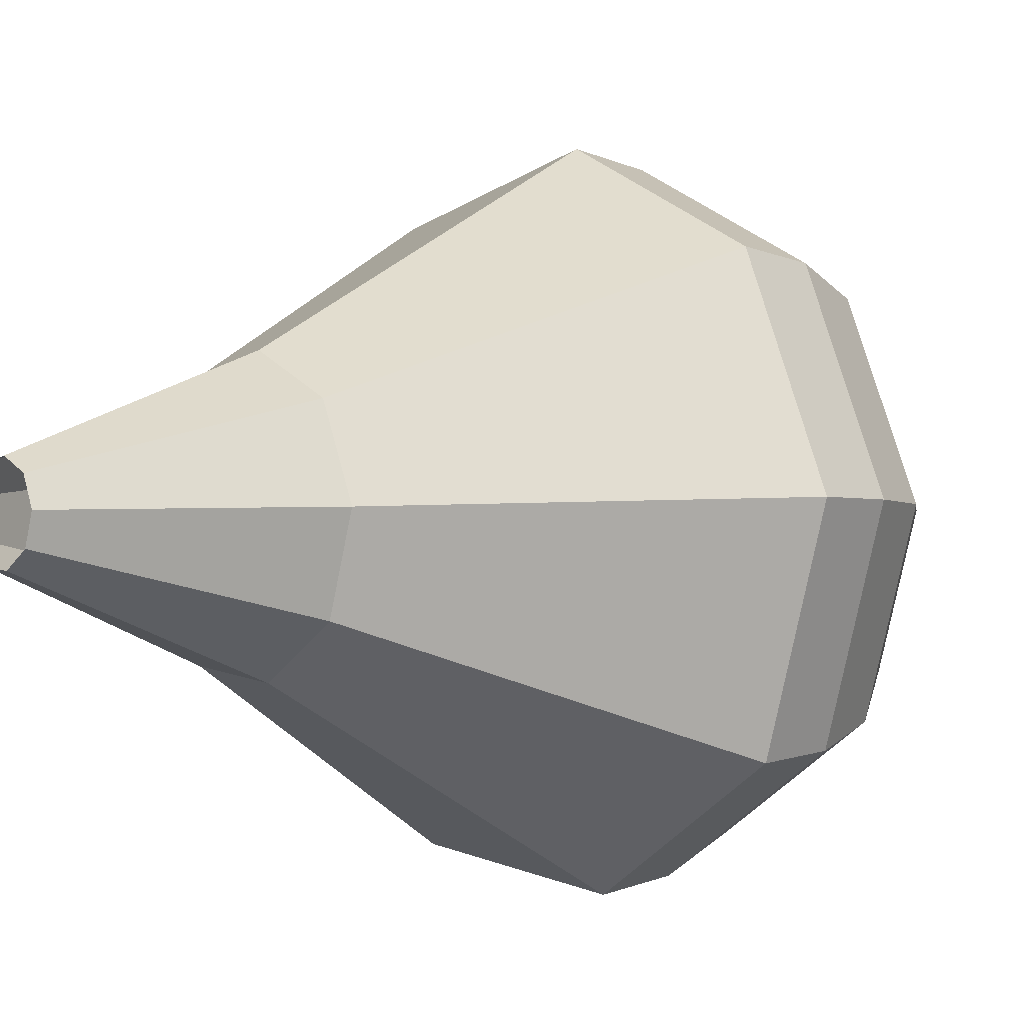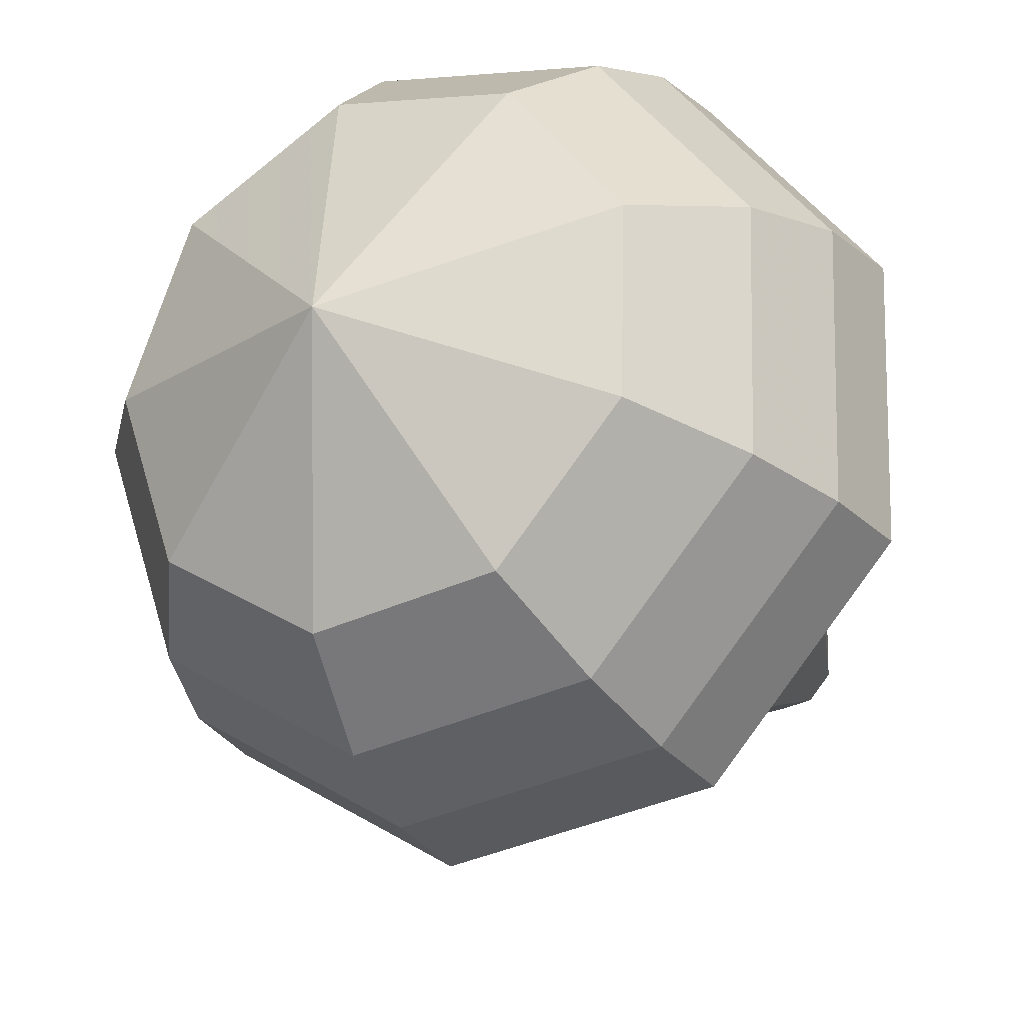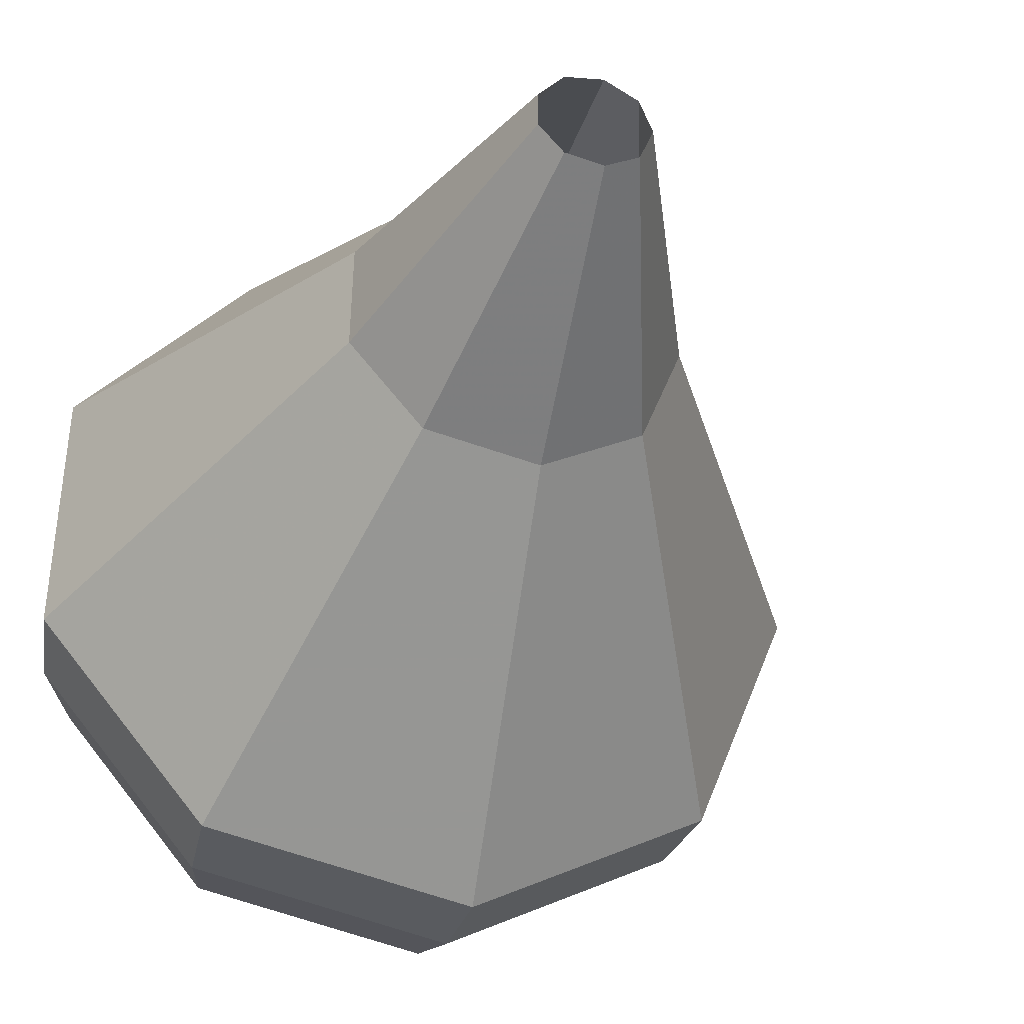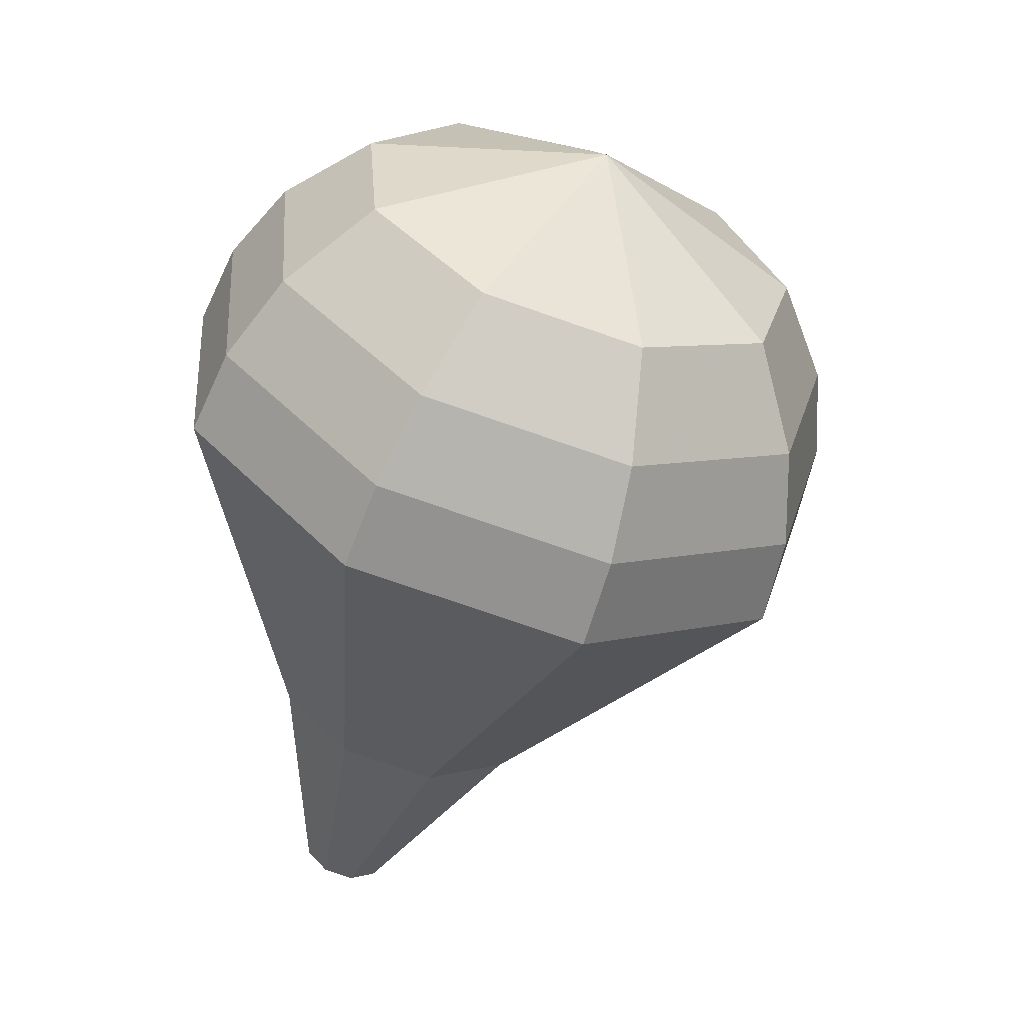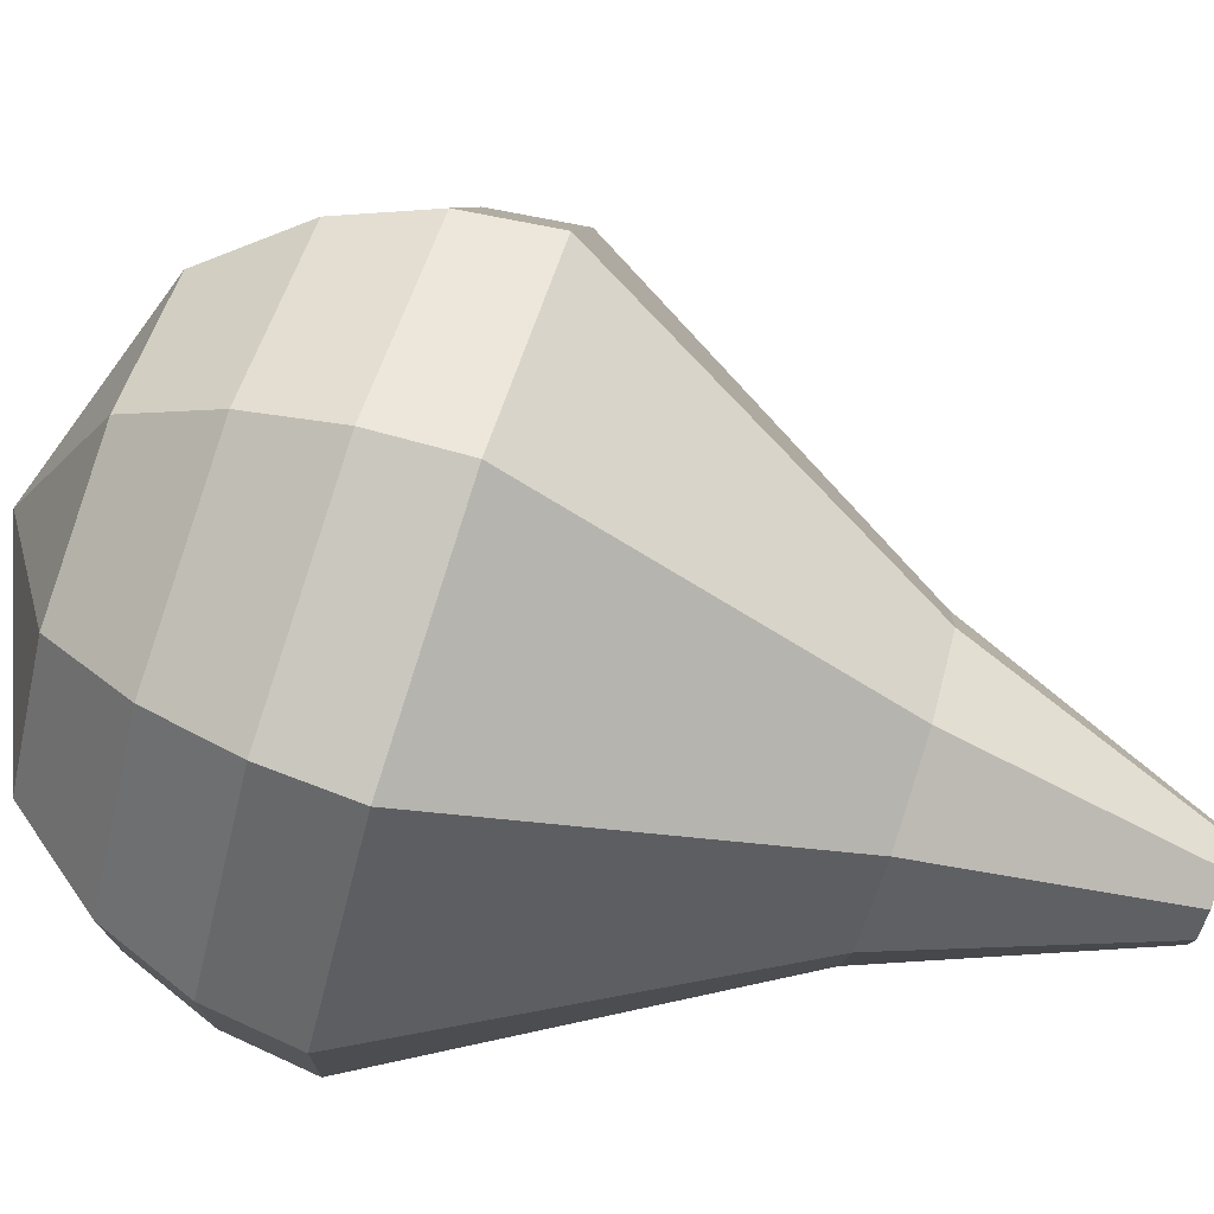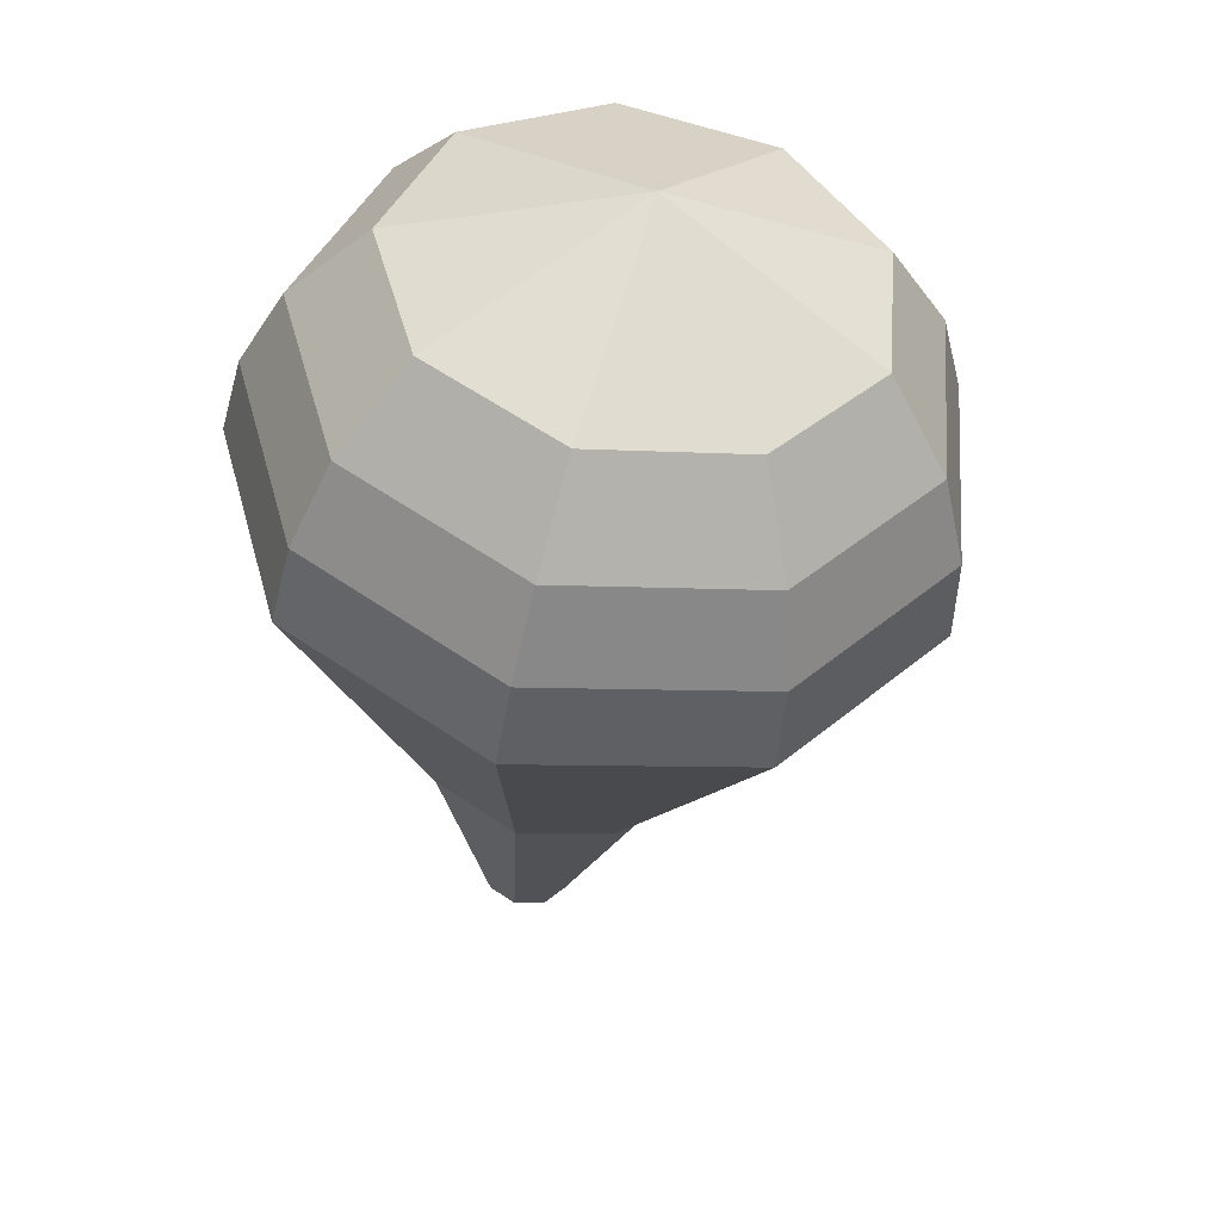
<metadata>
{"format":"obj","ext":"obj","renderer":"f3d","projection":"perspective","resolution":1024,"background":"white","views":[{"elev":-5.2,"azim":24.9,"up":"+Z"},{"elev":-19.0,"azim":-175.2,"up":"+Z"},{"elev":-40.1,"azim":-37.4,"up":"+Z"},{"elev":45.2,"azim":-42.8,"up":"+Y"},{"elev":77.2,"azim":-95.3,"up":"+Z"},{"elev":26.2,"azim":62.4,"up":"+Y"}]}
</metadata>
<code>
g tube1
v 123 138.9 123.4
v 122.8 139 122.8
v 122.3 139.2 122.4
v 121.6 139.5 122.5
v 121.2 139.6 123.1
v 121.2 139.6 123.8
v 121.6 139.4 124.3
v 122.2 139.2 124.4
v 122.8 138.9 124.1
v 123 138.9 123.4
v 126.9 142.9 123.7
v 126.3 143.3 121.7
v 124.7 144 120.6
v 122.7 144.8 121
v 121.5 145.3 122.6
v 121.4 145.2 124.7
v 122.6 144.6 126.3
v 124.5 143.8 126.7
v 126.2 143.1 125.6
v 126.9 142.9 123.7
v 128.7 144.2 123.7
v 127.8 144.7 121.1
v 125.6 145.7 119.6
v 123 146.8 120.1
v 121.2 147.4 122.3
v 121.2 147.3 125.2
v 122.8 146.5 127.4
v 125.4 145.4 127.9
v 127.7 144.5 126.4
v 128.7 144.2 123.7
v 130.4 145.5 123.8
v 129.4 146.1 120.4
v 126.5 147.4 118.6
v 123.2 148.8 119.3
v 121 149.5 122
v 120.9 149.4 125.6
v 123 148.4 128.4
v 126.3 147 129
v 129.2 145.8 127.2
v 130.4 145.5 123.8
v 132.2 146.8 123.9
v 130.9 147.6 119.8
v 127.4 149.1 117.6
v 123.4 150.7 118.4
v 120.8 151.7 121.7
v 120.7 151.5 126.1
v 123.2 150.3 129.4
v 127.2 148.6 130.2
v 130.7 147.2 128
v 132.2 146.8 123.9
v 133.9 148.1 124
v 132.4 149 119.2
v 128.3 150.8 116.6
v 123.7 152.7 117.5
v 120.5 153.8 121.4
v 120.5 153.6 126.6
v 123.4 152.2 130.5
v 128.1 150.2 131.4
v 132.2 148.6 128.8
v 133.9 148.1 124
v 134.4 149.9 124.1
v 132.9 150.8 119.4
v 129 152.5 116.9
v 124.5 154.4 117.8
v 121.5 155.5 121.6
v 121.4 155.3 126.6
v 124.3 153.9 130.4
v 128.8 151.9 131.2
v 132.8 150.4 128.7
v 134.4 149.9 124.1
v 134.4 151.9 124.2
v 133.1 152.7 120
v 129.6 154.3 117.8
v 125.6 155.9 118.6
v 122.9 156.9 122
v 122.8 156.7 126.4
v 125.4 155.5 129.8
v 129.4 153.7 130.6
v 133 152.4 128.3
v 134.4 151.9 124.2
v 133.7 154.3 124.3
v 132.7 154.9 121.1
v 130.1 156.1 119.4
v 127 157.3 120
v 124.9 158.1 122.6
v 124.8 157.9 126
v 126.8 157 128.6
v 129.9 155.6 129.1
v 132.6 154.6 127.4
v 133.7 154.3 124.3
v 129.9 157.9 124.3
v 129.9 157.9 124.3
v 129.9 157.9 124.3
v 129.9 157.9 124.3
v 129.9 157.9 124.3
v 129.9 157.9 124.3
v 129.9 157.9 124.3
v 129.9 157.9 124.3
v 129.9 157.9 124.3
v 129.9 157.9 124.3
f 1 2 12
f 12 11 1
f 2 3 13
f 13 12 2
f 3 4 14
f 14 13 3
f 4 5 15
f 15 14 4
f 5 6 16
f 16 15 5
f 6 7 17
f 17 16 6
f 7 8 18
f 18 17 7
f 8 9 19
f 19 18 8
f 9 10 20
f 20 19 9
f 11 12 22
f 22 21 11
f 12 13 23
f 23 22 12
f 13 14 24
f 24 23 13
f 14 15 25
f 25 24 14
f 15 16 26
f 26 25 15
f 16 17 27
f 27 26 16
f 17 18 28
f 28 27 17
f 18 19 29
f 29 28 18
f 19 20 30
f 30 29 19
f 21 22 32
f 32 31 21
f 22 23 33
f 33 32 22
f 23 24 34
f 34 33 23
f 24 25 35
f 35 34 24
f 25 26 36
f 36 35 25
f 26 27 37
f 37 36 26
f 27 28 38
f 38 37 27
f 28 29 39
f 39 38 28
f 29 30 40
f 40 39 29
f 31 32 42
f 42 41 31
f 32 33 43
f 43 42 32
f 33 34 44
f 44 43 33
f 34 35 45
f 45 44 34
f 35 36 46
f 46 45 35
f 36 37 47
f 47 46 36
f 37 38 48
f 48 47 37
f 38 39 49
f 49 48 38
f 39 40 50
f 50 49 39
f 41 42 52
f 52 51 41
f 42 43 53
f 53 52 42
f 43 44 54
f 54 53 43
f 44 45 55
f 55 54 44
f 45 46 56
f 56 55 45
f 46 47 57
f 57 56 46
f 47 48 58
f 58 57 47
f 48 49 59
f 59 58 48
f 49 50 60
f 60 59 49
f 51 52 62
f 62 61 51
f 52 53 63
f 63 62 52
f 53 54 64
f 64 63 53
f 54 55 65
f 65 64 54
f 55 56 66
f 66 65 55
f 56 57 67
f 67 66 56
f 57 58 68
f 68 67 57
f 58 59 69
f 69 68 58
f 59 60 70
f 70 69 59
f 61 62 72
f 72 71 61
f 62 63 73
f 73 72 62
f 63 64 74
f 74 73 63
f 64 65 75
f 75 74 64
f 65 66 76
f 76 75 65
f 66 67 77
f 77 76 66
f 67 68 78
f 78 77 67
f 68 69 79
f 79 78 68
f 69 70 80
f 80 79 69
f 71 72 82
f 82 81 71
f 72 73 83
f 83 82 72
f 73 74 84
f 84 83 73
f 74 75 85
f 85 84 74
f 75 76 86
f 86 85 75
f 76 77 87
f 87 86 76
f 77 78 88
f 88 87 77
f 78 79 89
f 89 88 78
f 79 80 90
f 90 89 79
f 81 82 92
f 92 91 81
f 82 83 93
f 93 92 82
f 83 84 94
f 94 93 83
f 84 85 95
f 95 94 84
f 85 86 96
f 96 95 85
f 86 87 97
f 97 96 86
f 87 88 98
f 98 97 87
f 88 89 99
f 99 98 88
f 89 90 100
f 100 99 89

</code>
